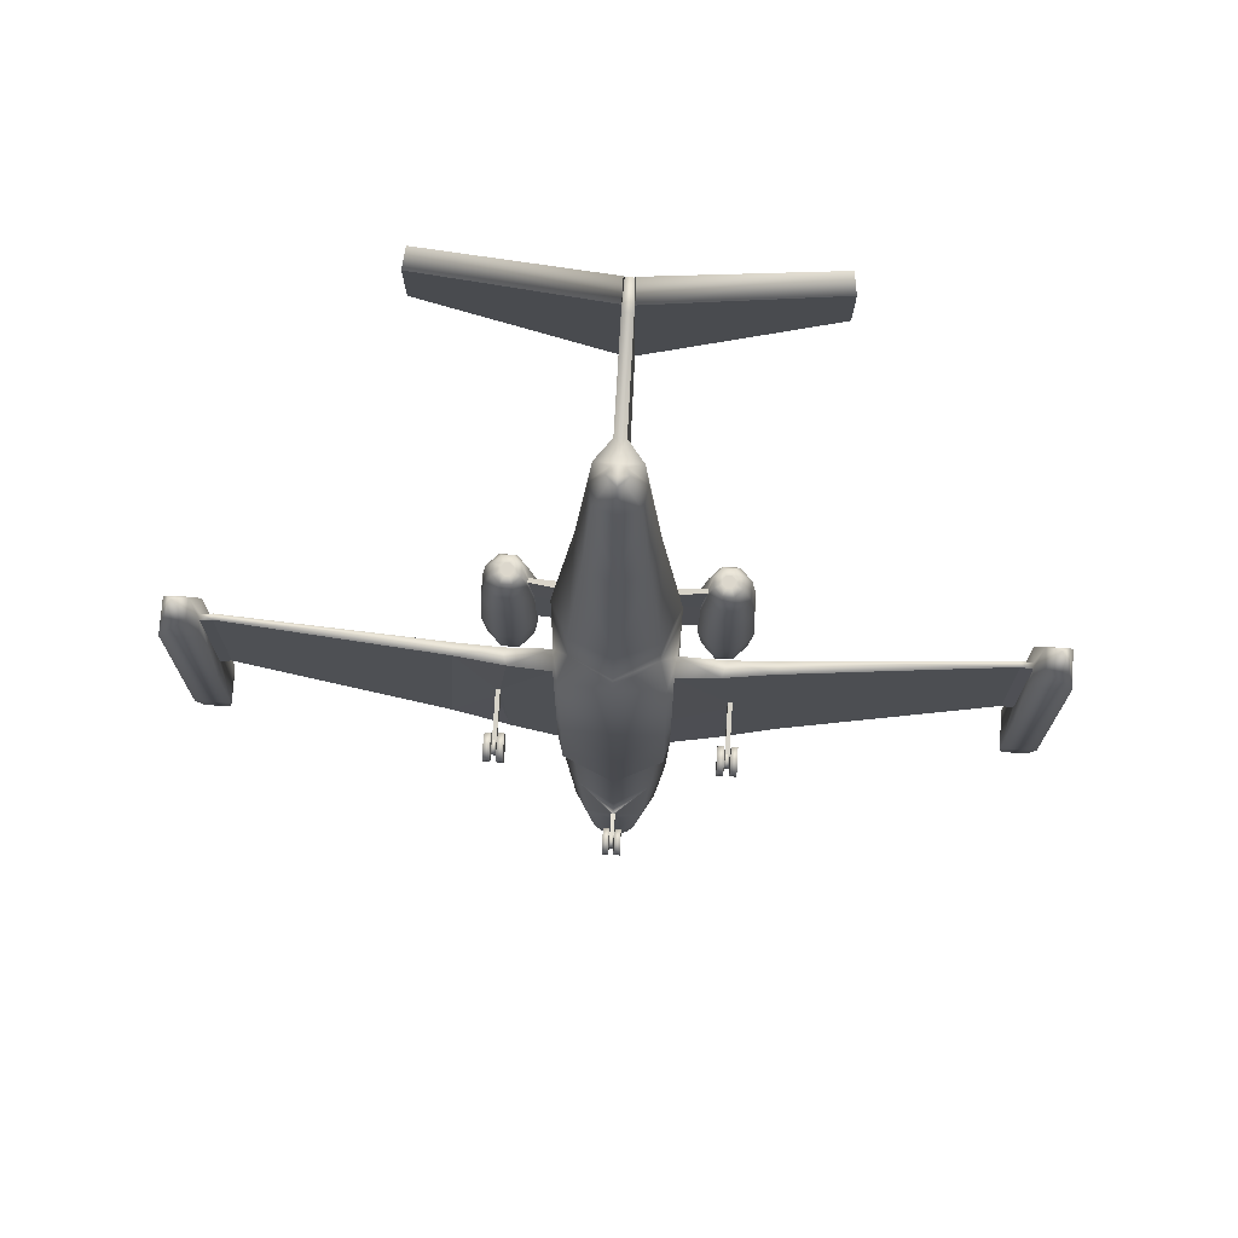
<metadata>
{"format":"obj","ext":"obj","renderer":"f3d","projection":"perspective","resolution":1024,"background":"white","views":[{"elev":72.8,"azim":3.5,"up":"+Z"}]}
</metadata>
<code>
o LJ24_Circle.003
v -1.038 1.9 0.07821
v -1.038 1.647 0.07821
v -1.208 1.468 0.07821
v -1.448 1.468 0.07821
v -1.618 1.647 0.07821
v -1.618 1.9 0.07821
v -1.448 2.078 0.07821
v -1.208 2.078 0.07821
v -1.08 1.902 -0.1804
v -1.08 1.686 -0.1804
v -1.225 1.533 -0.1804
v -1.431 1.533 -0.1804
v -1.576 1.686 -0.1804
v -1.576 1.902 -0.1804
v -1.431 2.055 -0.1804
v -1.225 2.055 -0.1804
v -1.121 1.774 2.377
v -1.121 1.626 2.377
v -1.221 1.522 2.377
v -1.361 1.522 2.377
v -1.461 1.626 2.377
v -1.461 1.774 2.377
v -1.361 1.879 2.377
v -1.221 1.879 2.377
v -0.9902 1.735 1.524
v -0.9902 1.661 1.524
v -1.463 1.401 0.6739
v -1.665 1.916 0.6739
v -1.176 2.129 0.6739
v -1.176 1.401 0.6739
v -0.9734 1.916 0.6739
v -1.665 1.614 0.6739
v -1.463 2.129 0.6739
v -0.9734 1.614 0.6739
v -1.21 1.735 2.39
v -1.21 1.666 2.39
v -1.256 1.617 2.39
v -1.322 1.617 2.39
v -1.369 1.666 2.39
v -1.369 1.735 2.39
v -1.322 1.784 2.39
v -1.256 1.784 2.39
v -1.103 1.892 -0.1804
v -1.103 1.696 -0.1804
v -1.235 1.557 -0.1804
v -1.421 1.557 -0.1804
v -1.553 1.696 -0.1804
v -1.553 1.892 -0.1804
v -1.421 2.031 -0.1804
v -1.235 2.031 -0.1804
v -1.121 1.884 -0.118
v -1.121 1.704 -0.118
v -1.242 1.576 -0.118
v -1.414 1.576 -0.118
v -1.535 1.704 -0.118
v -1.535 1.884 -0.118
v -1.414 2.012 -0.118
v -1.242 2.012 -0.118
v -0.5499 0.9594 1.516
v -0.7777 1.476 1.516
v -0.5499 2.031 1.516
v -0.03977 0.1654 -4.727
v -0.03977 0.3314 -4.816
v -0.03977 0.3314 -4.994
v -0.03977 0.1654 -5.083
v -0.03977 -0.000572 -4.994
v -0.03977 -0.000572 -4.816
v -0.7777 1.476 -2.078
v -0.5499 2.031 -2.078
v -0.6539 0.6418 -2.078
v -0.7777 1.476 0.7175
v -0.5499 2.031 0.7175
v -0.6539 0.6418 1.374
v -0.7777 1.476 2.026
v -0.5499 2.031 2.026
v -0.5499 1.019 2.026
v -0.4914 1.756 3.669
v -0.3796 2.057 3.537
v -0.3869 1.309 3.696
v -0.3272 1.821 5.199
v -0.2815 1.891 5.616
v -0.275 1.509 5.239
v -0.1309 1.714 5.721
v -0.09257 1.807 5.721
v -0.09257 1.62 5.721
v -0.6892 1.182 -4.429
v -0.4873 1.493 -4.552
v -0.4873 0.8687 -4.419
v -0.5517 0.9434 -5.279
v -0.3901 1.204 -5.279
v -0.3901 0.683 -5.279
v -0.395 0.8251 -5.912
v -0.2793 1.026 -5.912
v -0.2793 0.6242 -5.912
v -0.0991 0.7177 -6.597
v -0.07007 0.7625 -6.597
v -0.07007 0.6728 -6.597
v -0.7469 1.115 -1.775
v -0.7267 0.8352 -1.775
v -0.7469 1.115 1.23
v -0.7267 0.8352 1.23
v -4.831 1.28 -0.4179
v -4.831 1.202 -0.4179
v -4.824 1.276 1.335
v -4.824 1.198 1.335
v -0.07299 2.419 3.233
v -0.07299 2.14 5.696
v -0.05686 3.832 4.288
v -0.05353 3.766 6.17
v -2.085 0.9725 -1.296
v -1.961 1.126 1.23
v -2.001 1.127 -1.348
v -1.934 0.9583 1.23
v -0.126 0.1654 -4.727
v -0.126 0.3314 -4.816
v -0.126 0.3314 -4.994
v -0.126 0.1654 -5.083
v -0.126 -0.000572 -4.994
v -0.126 -0.000572 -4.816
v -0.02856 0.1654 -4.816
v -0.02856 0.2482 -4.861
v -0.02856 0.2482 -4.95
v -0.02856 0.1654 -4.994
v -0.02856 0.08256 -4.95
v -0.02856 0.08256 -4.861
v -0.02856 0.5865 -4.977
v -0.02856 0.5804 -4.903
v -2.371 3.576 6.447
v -2.324 3.785 6.603
v -2.371 3.64 5.652
v -2.324 3.804 5.782
v -1.358 1.098 -1.565
v -1.285 0.8741 1.23
v -1.345 0.8812 -1.536
v -1.354 1.098 1.23
v -1.404 0.8955 0.1002
v -1.404 0.8955 -0.1758
v -1.404 0.08985 0.04111
v -1.404 0.08985 -0.04784
v -1.404 0.1727 -0.09232
v -1.404 0.2555 -0.04784
v -1.404 0.2555 0.04111
v -1.404 0.1727 0.08559
v -1.307 0.006722 0.08575
v -1.307 0.006722 -0.09248
v -1.307 0.1727 -0.1816
v -1.307 0.3387 -0.09248
v -1.307 0.3387 0.08575
v -1.307 0.1727 0.1749
v -1.393 0.006722 0.08575
v -1.393 0.006722 -0.09248
v -1.393 0.1727 -0.1816
v -1.393 0.3387 -0.09248
v -1.393 0.3387 0.08575
v -1.393 0.1727 0.1749
v -1.462 0.8955 0.1002
v -1.462 0.8955 -0.1758
v -1.462 0.08985 0.04111
v -1.462 0.08985 -0.04784
v -1.462 0.1727 -0.09232
v -1.462 0.2555 -0.04784
v -0.6539 0.6418 -0.7057
v -0.7267 0.8352 -0.6613
v -1.462 0.2555 0.04111
v -1.462 0.1727 0.08559
v -1.559 0.006722 0.08575
v -1.559 0.006722 -0.09248
v -1.559 0.1727 -0.1816
v -1.559 0.3387 -0.09248
v -1.559 0.3387 0.08575
v -1.559 0.1727 0.1749
v -1.473 0.006722 0.08575
v -1.473 0.006722 -0.09248
v -1.473 0.1727 -0.1816
v -1.473 0.3387 -0.09248
v -1.473 0.3387 0.08575
v -1.473 0.1727 0.1749
v -0.06977 3.576 5.884
v -0.06977 3.64 4.349
v -0.06849 3.804 4.57
v -0.06849 3.785 6.151
v -0.2514 0.7525 -6.354
v -0.1778 0.8604 -6.354
v -0.1778 0.6446 -6.354
v -4.979 1.263 -0.4103
v -4.979 1.185 -0.4103
v -4.979 1.263 1.315
v -4.979 1.185 1.315
v -0.7777 1.527 -3.2
v -0.5499 0.9217 -3.209
v -0.5499 2.019 -3.456
v -0.06977 3.417 6.056
v -0.06977 3.568 4.098
v -0.7125 1.635 1.99
v -0.7116 1.637 1.533
v -0.6757 1.722 1.533
v -0.6775 1.719 1.99
v -1.178 1.42 1.512
v -0.9897 1.617 1.512
v -1.178 2.094 1.512
v -1.443 2.094 1.512
v -1.631 1.897 1.512
v -1.631 1.617 1.512
v -1.443 1.42 1.512
v -0.9897 1.897 1.512
v -5.215 1.22 -2.377
v -5.215 1.22 2.039
v -4.979 1.464 -0.4103
v -4.979 1.464 1.315
v -5.45 1.464 -0.4103
v -5.45 1.464 1.315
v -4.979 0.9683 1.315
v -4.979 0.9683 -0.4103
v -5.45 0.9683 1.315
v -5.45 0.9683 -0.4103
v -5.352 1.362 1.677
v -5.077 1.362 1.677
v -5.077 1.073 1.677
v -5.352 1.073 1.677
v -4.979 1.464 -1.597
v -5.45 1.464 -1.597
v -4.979 0.9683 -1.597
v -5.45 0.9683 -1.597
v -5.386 1.398 -2.036
v -5.043 1.036 -2.036
v -5.043 1.398 -2.036
v -5.386 1.036 -2.036
v -1.209 1.466 2.026
v -1.209 2.006 2.026
v -1.572 1.848 2.026
v -1.422 1.466 2.026
v -1.059 1.67 2.033
v -1.059 1.728 2.033
v -1.059 1.625 2.026
v -1.422 2.006 2.026
v -1.572 1.625 2.026
v -1.059 1.848 2.026
v -0.9902 1.735 0.7746
v -0.9902 1.661 0.7746
v -0.7116 1.637 0.7834
v -0.6757 1.722 0.7834
v 1.038 1.9 0.07821
v 1.038 1.647 0.07821
v 1.208 1.468 0.07821
v 1.448 1.468 0.07821
v 1.618 1.647 0.07821
v 1.618 1.9 0.07821
v 1.448 2.078 0.07821
v 1.208 2.078 0.07821
v 1.08 1.902 -0.1804
v 1.08 1.686 -0.1804
v 1.225 1.533 -0.1804
v 1.431 1.533 -0.1804
v 1.576 1.686 -0.1804
v 1.576 1.902 -0.1804
v 1.431 2.055 -0.1804
v 1.225 2.055 -0.1804
v 1.121 1.774 2.377
v 1.121 1.626 2.377
v 1.221 1.522 2.377
v 1.361 1.522 2.377
v 1.461 1.626 2.377
v 1.461 1.774 2.377
v 1.361 1.879 2.377
v 1.221 1.879 2.377
v 0.9902 1.735 1.524
v 0.9902 1.661 1.524
v 1.463 1.401 0.6739
v 1.665 1.916 0.6739
v 1.176 2.129 0.6739
v 1.176 1.401 0.6739
v 0.9734 1.916 0.6739
v 1.665 1.614 0.6739
v 1.463 2.129 0.6739
v 0.9734 1.614 0.6739
v 1.21 1.735 2.39
v 1.21 1.666 2.39
v 1.256 1.617 2.39
v 1.322 1.617 2.39
v 1.369 1.666 2.39
v 1.369 1.735 2.39
v 1.322 1.784 2.39
v 1.256 1.784 2.39
v 1.103 1.892 -0.1804
v 1.103 1.696 -0.1804
v 1.235 1.557 -0.1804
v 1.421 1.557 -0.1804
v 1.553 1.696 -0.1804
v 1.553 1.892 -0.1804
v 1.421 2.031 -0.1804
v 1.235 2.031 -0.1804
v 1.121 1.884 -0.118
v 1.121 1.704 -0.118
v 1.242 1.576 -0.118
v 1.414 1.576 -0.118
v 1.535 1.704 -0.118
v 1.535 1.884 -0.118
v 1.414 2.012 -0.118
v 1.242 2.012 -0.118
v 0.5499 0.9594 1.516
v 0.7777 1.476 1.516
v 0 2.261 1.516
v 0 0.6807 1.516
v 0.5499 2.031 1.516
v 0.03977 0.1654 -4.727
v 0.03977 0.3314 -4.816
v 0.03977 0.3314 -4.994
v 0.03977 0.1654 -5.083
v 0.03977 -0.000572 -4.994
v 0.03977 -0.000572 -4.816
v 0.7777 1.476 -2.078
v 0.5499 2.031 -2.078
v 0.6539 0.6418 -2.078
v 0.7777 1.476 0.7175
v 0.5499 2.031 0.7175
v 0.6539 0.6418 1.374
v 0.7777 1.476 2.026
v 0.5499 2.031 2.026
v 0.5499 1.019 2.026
v 0.4914 1.756 3.669
v 0.3796 2.057 3.537
v 0.3869 1.309 3.696
v 0.3272 1.821 5.199
v 0.2815 1.891 5.616
v 0.275 1.509 5.239
v 0.1309 1.714 5.721
v 0.09257 1.807 5.721
v 0.09257 1.62 5.721
v 0.6892 1.182 -4.429
v 0.4873 1.493 -4.552
v 0.4873 0.8687 -4.419
v 0.5517 0.9434 -5.279
v 0.3901 1.204 -5.279
v 0.3901 0.683 -5.279
v 0.395 0.8251 -5.912
v 0.2793 1.026 -5.912
v 0.2793 0.6242 -5.912
v 0.0991 0.7177 -6.597
v 0.07007 0.7625 -6.597
v 0.07007 0.6728 -6.597
v 0.7469 1.115 -1.775
v 0.7267 0.8352 -1.775
v 0.7469 1.115 1.23
v 0.7267 0.8352 1.23
v 4.831 1.28 -0.4179
v 4.831 1.202 -0.4179
v 4.824 1.276 1.335
v 4.824 1.198 1.335
v 0.07299 2.419 3.233
v 0.07299 2.14 5.696
v 0.05686 3.832 4.288
v 0.05353 3.766 6.17
v 2.085 0.9725 -1.296
v 1.961 1.126 1.23
v 2.001 1.127 -1.348
v 1.934 0.9583 1.23
v 0.126 0.1654 -4.727
v 0.126 0.3314 -4.816
v 0.126 0.3314 -4.994
v 0.126 0.1654 -5.083
v 0.126 -0.000572 -4.994
v 0.126 -0.000572 -4.816
v 0.02856 0.1654 -4.816
v 0.02856 0.2482 -4.861
v 0.02856 0.2482 -4.95
v 0.02856 0.1654 -4.994
v 0.02856 0.08256 -4.95
v 0.02856 0.08256 -4.861
v 0.02856 0.5865 -4.977
v 0.02856 0.5804 -4.903
v 0 2.261 -2.078
v 0 0.6118 -2.078
v 0 2.261 1.374
v 0 0.6118 1.374
v 0 2.261 2.026
v 0 0.7888 2.026
v 0 1.184 3.698
v 2.371 3.576 6.447
v 0 1.94 5.693
v 0 1.454 5.234
v 0 1.846 5.721
v 0 1.582 5.721
v 0 1.622 -4.603
v 0 0.5941 -4.419
v 0 1.312 -5.279
v 0 0.5752 -5.279
v 0 1.109 -5.912
v 0 0.541 -5.912
v 0 0.7811 -6.597
v 0 0.6542 -6.597
v 0 2.419 3.233
v 2.324 3.785 6.603
v 0 2.14 5.696
v 0 3.832 4.288
v 2.371 3.64 5.652
v 2.324 3.804 5.782
v 0 3.766 6.17
v 0 0.1654 -4.816
v 0 0.2482 -4.861
v 0 0.2482 -4.95
v 0 0.1654 -4.994
v 0 0.08256 -4.95
v 0 0.08256 -4.861
v 0 0.5746 -4.977
v 0 0.5685 -4.904
v 1.358 1.098 -1.565
v 1.285 0.8741 1.23
v 1.345 0.8812 -1.536
v 1.354 1.098 1.23
v 1.404 0.8955 0.1002
v 1.404 0.8955 -0.1758
v 1.404 0.08985 0.04111
v 1.404 0.08985 -0.04784
v 1.404 0.1727 -0.09232
v 1.404 0.2555 -0.04784
v 1.404 0.2555 0.04111
v 1.404 0.1727 0.08559
v 1.307 0.006722 0.08575
v 1.307 0.006722 -0.09248
v 1.307 0.1727 -0.1816
v 1.307 0.3387 -0.09248
v 1.307 0.3387 0.08575
v 1.307 0.1727 0.1749
v 1.393 0.006722 0.08575
v 1.393 0.006722 -0.09248
v 1.393 0.1727 -0.1816
v 1.393 0.3387 -0.09248
v 1.393 0.3387 0.08575
v 1.393 0.1727 0.1749
v 1.462 0.8955 0.1002
v 1.462 0.8955 -0.1758
v 1.462 0.08985 0.04111
v 1.462 0.08985 -0.04784
v 1.462 0.1727 -0.09232
v 1.462 0.2555 -0.04784
v 0 0.6118 -0.7057
v 0.6539 0.6418 -0.7057
v 0.7267 0.8352 -0.6613
v 1.462 0.2555 0.04111
v 1.462 0.1727 0.08559
v 1.559 0.006722 0.08575
v 1.559 0.006722 -0.09248
v 1.559 0.1727 -0.1816
v 1.559 0.3387 -0.09248
v 1.559 0.3387 0.08575
v 1.559 0.1727 0.1749
v 1.473 0.006722 0.08575
v 1.473 0.006722 -0.09248
v 1.473 0.1727 -0.1816
v 1.473 0.3387 -0.09248
v 1.473 0.3387 0.08575
v 1.473 0.1727 0.1749
v 0.06977 3.576 5.884
v 0.06977 3.64 4.349
v 0.06849 3.804 4.57
v 0.06849 3.785 6.151
v 0.2514 0.7525 -6.354
v 0.1778 0.8604 -6.354
v 0 0.905 -6.354
v 0 0.5999 -6.354
v 0.1778 0.6446 -6.354
v 4.979 1.263 -0.4103
v 4.979 1.185 -0.4103
v 4.979 1.263 1.315
v 4.979 1.185 1.315
v 0.7777 1.527 -3.2
v 0.5499 0.9217 -3.209
v 0.5499 2.019 -3.456
v 0 0.6118 -3.209
v 0 2.223 -3.562
v 0 3.417 6.056
v 0.06977 3.417 6.056
v 0 3.568 4.098
v 0.06977 3.568 4.098
v 0.7125 1.635 1.99
v 0.7116 1.637 1.533
v 0.6757 1.722 1.533
v 0.6775 1.719 1.99
v 1.178 1.42 1.512
v 0.9897 1.617 1.512
v 1.178 2.094 1.512
v 1.443 2.094 1.512
v 1.631 1.897 1.512
v 1.631 1.617 1.512
v 1.443 1.42 1.512
v 0.9897 1.897 1.512
v 5.215 1.22 -2.377
v 5.215 1.22 2.039
v 4.979 1.464 -0.4103
v 4.979 1.464 1.315
v 5.45 1.464 -0.4103
v 5.45 1.464 1.315
v 4.979 0.9683 1.315
v 4.979 0.9683 -0.4103
v 5.45 0.9683 1.315
v 5.45 0.9683 -0.4103
v 5.352 1.362 1.677
v 5.077 1.362 1.677
v 5.077 1.073 1.677
v 5.352 1.073 1.677
v 4.979 1.464 -1.597
v 5.45 1.464 -1.597
v 4.979 0.9683 -1.597
v 5.45 0.9683 -1.597
v 5.386 1.398 -2.036
v 5.043 1.036 -2.036
v 5.043 1.398 -2.036
v 5.386 1.036 -2.036
v 1.209 1.466 2.026
v 1.209 2.006 2.026
v 1.572 1.848 2.026
v 1.422 1.466 2.026
v 1.059 1.67 2.033
v 1.059 1.728 2.033
v 1.059 1.625 2.026
v 1.422 2.006 2.026
v 1.572 1.625 2.026
v 1.059 1.848 2.026
v 0.9902 1.735 0.7746
v 0.9902 1.661 0.7746
v 0.7116 1.637 0.7834
v 0.6757 1.722 0.7834
v 0 0.7177 -6.597
v 0 1.714 5.721
f 16 50 49 15
f 14 48 47 13
f 12 46 45 11
f 10 44 43 9
f 9 43 50 16
f 15 49 48 14
f 13 47 46 12
f 11 45 44 10
f 51 52 53 58
f 54 57 58 53
f 55 56 57 54
f 35 42 37 36
f 38 37 42 41
f 39 38 41 40
f 195 26 239 240
f 103 105 188 186
f 193 192 178 179
f 132 112 111 135
f 102 185 187 104
f 115 116 117 114
f 118 119 114 117
f 63 62 120 121
f 62 67 125 120
f 66 65 123 124
f 64 63 121 122
f 67 66 124 125
f 65 64 122 123
f 121 399 405 127
f 122 121 127 126
f 400 122 126 404
f 181 180 131 129
f 108 109 397 394
f 170 169 168 171
f 151 139 140 152
f 164 142 136 156
f 152 140 141 153
f 154 142 143 155
f 141 161 157 137
f 141 137 136 142
f 153 141 142 154
f 148 149 146 147
f 172 173 159 158
f 161 164 156 157
f 174 175 161 160
f 167 166 171 168
f 176 177 165 164
f 173 174 160 159
f 105 103 110 113
f 175 176 164 161
f 150 138 139 151
f 145 146 149 144
f 155 143 138 150
f 177 172 158 165
f 113 110 157
f 112 102 104 111
f 179 178 128 130
f 133 113 156 136
f 156 113 157
f 101 136 137 163
f 101 133 136
f 134 157 110
f 134 99 163 137
f 157 134 137
f 107 192 193 106
f 192 109 181 178
f 108 193 179 180
f 240 239 238 241
f 26 195 194 232
f 25 233 197 196
f 194 197 233 232
f 25 196 241 238
f 108 180 181 109
f 98 132 135 100
f 257 256 290 291
f 255 254 288 289
f 253 252 286 287
f 251 250 284 285
f 250 257 291 284
f 256 255 289 290
f 254 253 287 288
f 252 251 285 286
f 292 299 294 293
f 295 294 299 298
f 296 295 298 297
f 276 277 278 283
f 279 282 283 278
f 280 281 282 279
f 476 521 520 267
f 346 463 465 348
f 474 454 453 472
f 406 409 354 355
f 345 347 464 462
f 358 357 360 359
f 361 360 357 362
f 306 364 363 305
f 305 363 368 310
f 309 367 366 308
f 307 365 364 306
f 310 368 367 309
f 308 366 365 307
f 364 370 405 399
f 365 369 370 364
f 400 404 369 365
f 456 392 396 455
f 351 394 397 352
f 445 446 443 444
f 425 426 414 413
f 439 430 410 416
f 426 427 415 414
f 428 429 417 416
f 415 411 431 435
f 415 416 410 411
f 427 428 416 415
f 422 421 420 423
f 447 432 433 448
f 435 431 430 439
f 449 434 435 450
f 442 443 446 441
f 451 439 440 452
f 448 433 434 449
f 348 356 353 346
f 450 435 439 451
f 424 425 413 412
f 419 418 423 420
f 429 424 412 417
f 452 440 432 447
f 356 431 353
f 355 354 347 345
f 454 395 378 453
f 407 410 430 356
f 430 431 356
f 344 438 411 410
f 344 410 407
f 408 353 431
f 408 411 438 342
f 431 411 408
f 350 349 474 472
f 472 453 456 352
f 351 455 454 474
f 521 522 519 520
f 267 513 475 476
f 266 477 478 514
f 475 513 514 478
f 266 519 522 477
f 351 352 456 455
f 341 343 409 406
f 3 11 10 2
f 8 16 15 7
f 6 14 13 5
f 4 12 11 3
f 2 10 9 1
f 1 9 16 8
f 7 15 14 6
f 5 13 12 4
f 234 18 19 228
f 235 23 24 229
f 236 21 22 230
f 228 19 20 231
f 229 24 17 237
f 230 22 23 235
f 231 20 21 236
f 2 34 30 3
f 23 41 42 24
f 21 39 40 22
f 24 42 35 17
f 22 40 41 23
f 20 38 39 21
f 234 199 26 232
f 31 238 239 34
f 5 32 28 6
f 8 29 31 1
f 4 27 32 5
f 18 36 37 19
f 7 33 29 8
f 3 30 27 4
f 6 28 33 7
f 19 37 38 20
f 50 58 57 49
f 48 56 55 47
f 46 54 53 45
f 44 52 51 43
f 43 51 58 50
f 49 57 56 48
f 47 55 54 46
f 45 53 52 44
f 237 17 233
f 72 61 302 373
f 59 60 100
f 436 374 73 162
f 68 71 72 69
f 61 196 197 75
f 61 75 375 302
f 75 78 106 375
f 376 377 79 76
f 379 393 107 81
f 377 380 82 79
f 80 83 84 81
f 82 85 83 80
f 81 84 381 379
f 380 382 85 82
f 191 87 86 189
f 189 86 88 190
f 470 383 87 191
f 190 88 384 469
f 383 385 90 87
f 88 127 405 384
f 87 90 89 86
f 86 89 91 88
f 89 92 94 91
f 385 387 93 90
f 91 94 388 386
f 90 93 92 89
f 93 183 182 92
f 387 459 183 93
f 184 97 390 460
f 183 96 95 182
f 182 95 97 184
f 70 99 98 68
f 100 60 71
f 162 163 99 70
f 69 72 373 371
f 111 104 105 113
f 128 129 131 130
f 106 78 81 107
f 134 110 112 132
f 135 111 113 133
f 66 67 119 118
f 64 65 117 116
f 62 63 115 114
f 67 62 114 119
f 65 66 118 117
f 63 64 116 115
f 125 124 402 403
f 123 122 400 401
f 121 120 398 399
f 120 125 403 398
f 124 123 401 402
f 386 404 126 91
f 88 91 126 127
f 303 376 76 59
f 180 179 130 131
f 92 182 184 94
f 94 184 460 388
f 459 389 96 183
f 73 59 100 101
f 152 146 145 151
f 165 158 138 143
f 159 160 140 139
f 155 149 148 154
f 158 159 139 138
f 142 164 165 143
f 177 176 170 171
f 174 173 167 168
f 100 135 133 101
f 99 134 132 98
f 173 172 166 167
f 154 148 147 153
f 150 144 149 155
f 160 161 141 140
f 172 177 171 166
f 175 174 168 169
f 176 175 169 170
f 153 147 146 152
f 151 145 144 150
f 73 101 163 162
f 372 436 162 70
f 79 82 80 77
f 77 80 81 78
f 371 470 191 69
f 68 189 190 70
f 69 191 189 68
f 74 77 78 75
f 186 213 222
f 102 103 186 185
f 105 104 187 188
f 192 471 109
f 193 108 473
f 106 193 473 391
f 393 471 192 107
f 178 181 129 128
f 59 76 74 60
f 77 74 76 79
f 27 204 203 32
f 28 202 201 33
f 29 200 205 31
f 30 198 204 27
f 32 203 202 28
f 33 201 200 29
f 34 199 198 30
f 1 31 34 2
f 202 230 235 201
f 18 234 232
f 200 229 237 205
f 204 231 236 203
f 205 237 233 25
f 205 25 238 31
f 110 103 102 112
f 70 190 469 372
f 187 185 208 209
f 206 226 225
f 219 207 216
f 213 212 214 215
f 185 186 222 220
f 214 211 210 215
f 224 226 206
f 217 216 207
f 187 209 217
f 188 212 213 186
f 219 218 207
f 225 227 206
f 214 219 216 211
f 224 206 227
f 212 188 218
f 214 212 218 219
f 209 211 216 217
f 221 223 215 210
f 213 215 223 222
f 188 187 217 218
f 208 185 220
f 210 208 220 221
f 217 207 218
f 222 223 227 225
f 220 222 225 226
f 221 220 226 224
f 224 227 223 221
f 374 303 59 73
f 198 228 231 204
f 203 236 230 202
f 201 235 229 200
f 199 234 228 198
f 232 233 17 18
f 18 17 35 36
f 75 197 194 74
f 60 74 194 195
f 473 108 394
f 471 397 109
f 208 210 211 209
f 106 391 375
f 239 26 199 34
f 72 71 240 241
f 72 241 196 61
f 60 195 240 71
f 68 98 100 71
f 95 96 389 523
f 390 97 95 523
f 83 524 381 84
f 382 524 83 85
f 244 243 251 252
f 249 248 256 257
f 247 246 254 255
f 245 244 252 253
f 243 242 250 251
f 242 249 257 250
f 248 247 255 256
f 246 245 253 254
f 515 509 260 259
f 516 510 265 264
f 517 511 263 262
f 509 512 261 260
f 510 518 258 265
f 511 516 264 263
f 512 517 262 261
f 243 244 271 275
f 264 265 283 282
f 262 263 281 280
f 265 258 276 283
f 263 264 282 281
f 261 262 280 279
f 515 513 267 480
f 272 275 520 519
f 246 247 269 273
f 249 242 272 270
f 245 246 273 268
f 259 260 278 277
f 248 249 270 274
f 244 245 268 271
f 247 248 274 269
f 260 261 279 278
f 291 290 298 299
f 289 288 296 297
f 287 286 294 295
f 285 284 292 293
f 284 291 299 292
f 290 289 297 298
f 288 287 295 296
f 286 285 293 294
f 518 514 258
f 315 373 302 304
f 300 343 301
f 436 437 316 374
f 311 312 315 314
f 304 318 478 477
f 304 302 375 318
f 318 375 349 321
f 376 319 322 377
f 379 324 350 393
f 377 322 325 380
f 323 324 327 326
f 325 323 326 328
f 324 379 381 327
f 380 325 328 382
f 468 466 329 330
f 466 467 331 329
f 470 468 330 383
f 467 469 384 331
f 383 330 333 385
f 331 384 405 370
f 330 329 332 333
f 329 331 334 332
f 332 334 337 335
f 385 333 336 387
f 334 386 388 337
f 333 332 335 336
f 336 335 457 458
f 387 336 458 459
f 461 460 390 340
f 458 457 338 339
f 457 461 340 338
f 313 311 341 342
f 343 314 301
f 437 313 342 438
f 312 371 373 315
f 354 356 348 347
f 378 395 396 392
f 349 350 324 321
f 408 406 355 353
f 409 407 356 354
f 309 361 362 310
f 307 359 360 308
f 305 357 358 306
f 310 362 357 305
f 308 360 361 309
f 306 358 359 307
f 368 403 402 367
f 366 401 400 365
f 364 399 398 363
f 363 398 403 368
f 367 402 401 366
f 386 334 369 404
f 331 370 369 334
f 303 300 319 376
f 455 396 395 454
f 335 337 461 457
f 337 388 460 461
f 459 458 339 389
f 316 344 343 300
f 426 425 419 420
f 440 417 412 432
f 433 413 414 434
f 429 428 422 423
f 432 412 413 433
f 416 417 440 439
f 452 446 445 451
f 449 443 442 448
f 343 344 407 409
f 342 341 406 408
f 448 442 441 447
f 428 427 421 422
f 424 429 423 418
f 434 414 415 435
f 447 441 446 452
f 450 444 443 449
f 451 445 444 450
f 427 426 420 421
f 425 424 418 419
f 316 437 438 344
f 372 313 437 436
f 322 320 323 325
f 320 321 324 323
f 371 312 468 470
f 311 313 467 466
f 312 311 466 468
f 317 318 321 320
f 463 503 494
f 345 462 463 346
f 348 465 464 347
f 472 352 471
f 474 473 351
f 349 391 473 474
f 393 350 472 471
f 453 378 392 456
f 300 301 317 319
f 320 322 319 317
f 268 273 484 485
f 269 274 482 483
f 270 272 486 481
f 271 268 485 479
f 273 269 483 484
f 274 270 481 482
f 275 271 479 480
f 242 243 275 272
f 483 482 516 511
f 259 513 515
f 481 486 518 510
f 485 484 517 512
f 486 266 514 518
f 486 272 519 266
f 353 355 345 346
f 313 372 469 467
f 464 490 489 462
f 487 506 507
f 500 497 488
f 494 496 495 493
f 462 501 503 463
f 495 496 491 492
f 505 487 507
f 498 488 497
f 464 498 490
f 465 463 494 493
f 500 488 499
f 506 487 508
f 495 492 497 500
f 505 508 487
f 493 499 465
f 495 500 499 493
f 490 498 497 492
f 502 491 496 504
f 494 503 504 496
f 465 499 498 464
f 489 501 462
f 491 502 501 489
f 498 499 488
f 503 506 508 504
f 501 507 506 503
f 502 505 507 501
f 505 502 504 508
f 374 316 300 303
f 479 485 512 509
f 484 483 511 517
f 482 481 510 516
f 480 479 509 515
f 513 259 258 514
f 259 277 276 258
f 318 317 475 478
f 301 476 475 317
f 473 394 351
f 471 352 397
f 489 490 492 491
f 349 375 391
f 520 275 480 267
f 315 522 521 314
f 315 304 477 522
f 301 314 521 476
f 311 314 343 341
f 338 523 389 339
f 390 523 338 340
f 326 327 381 524
f 382 328 326 524

</code>
